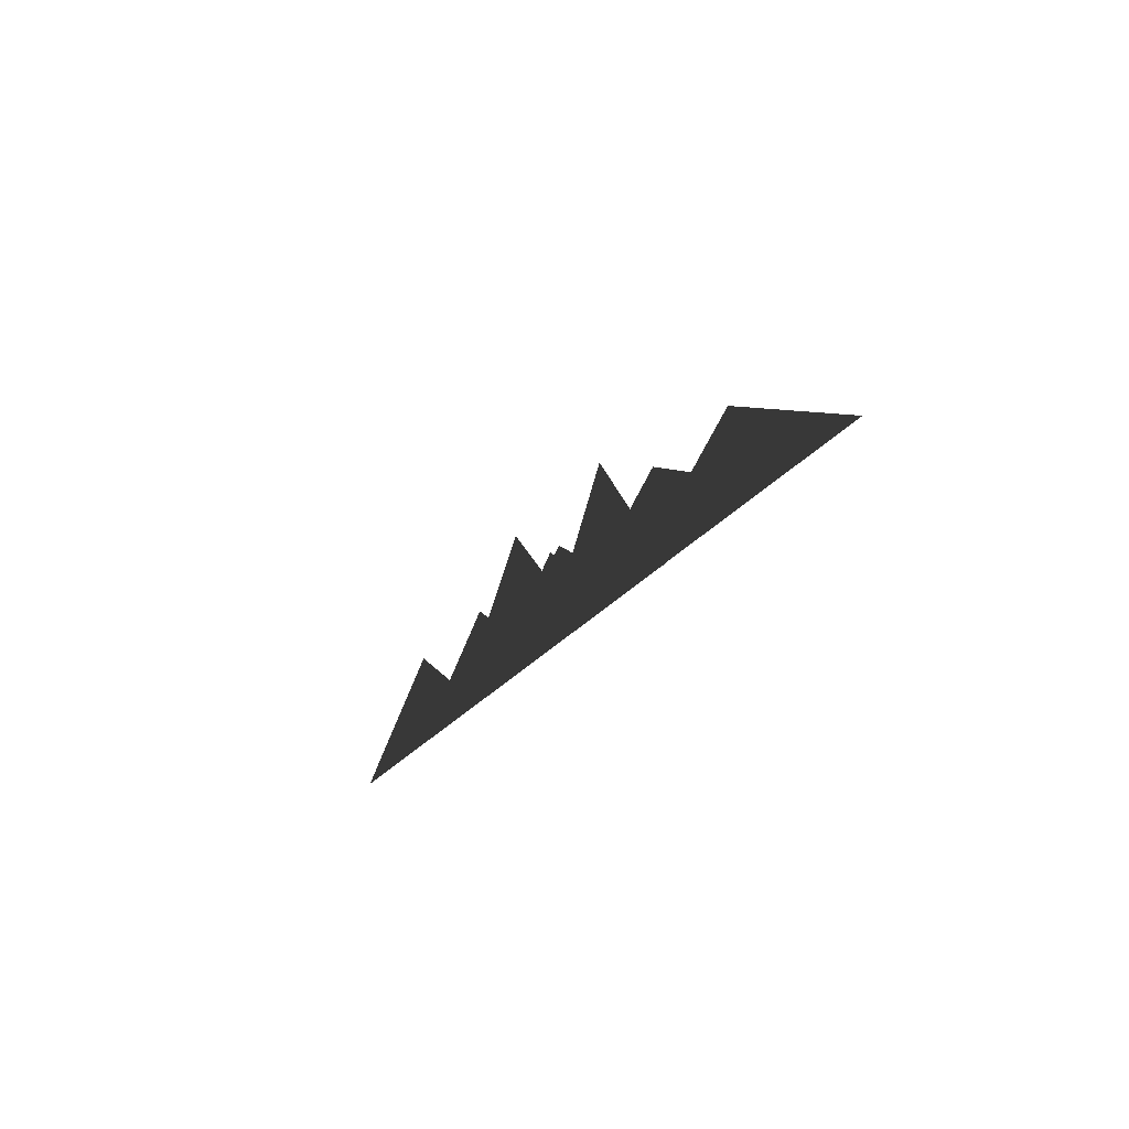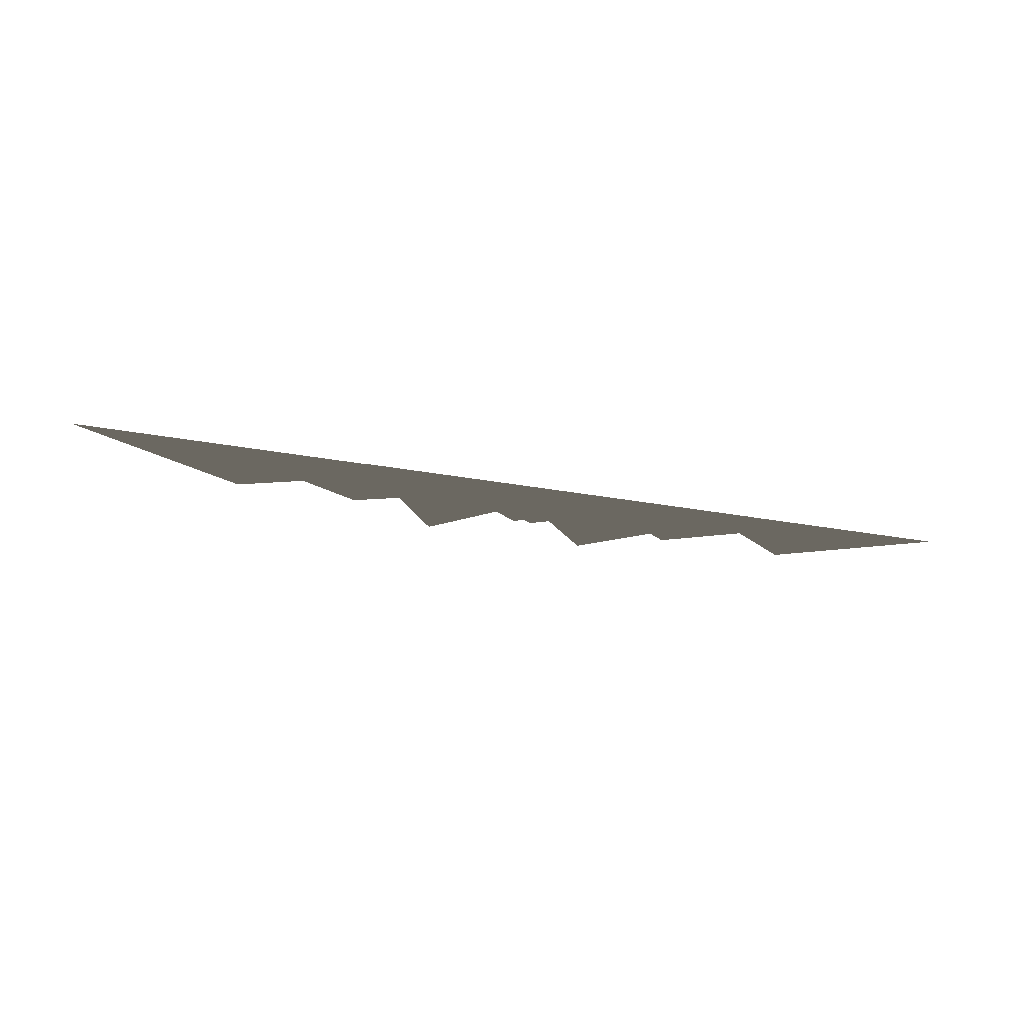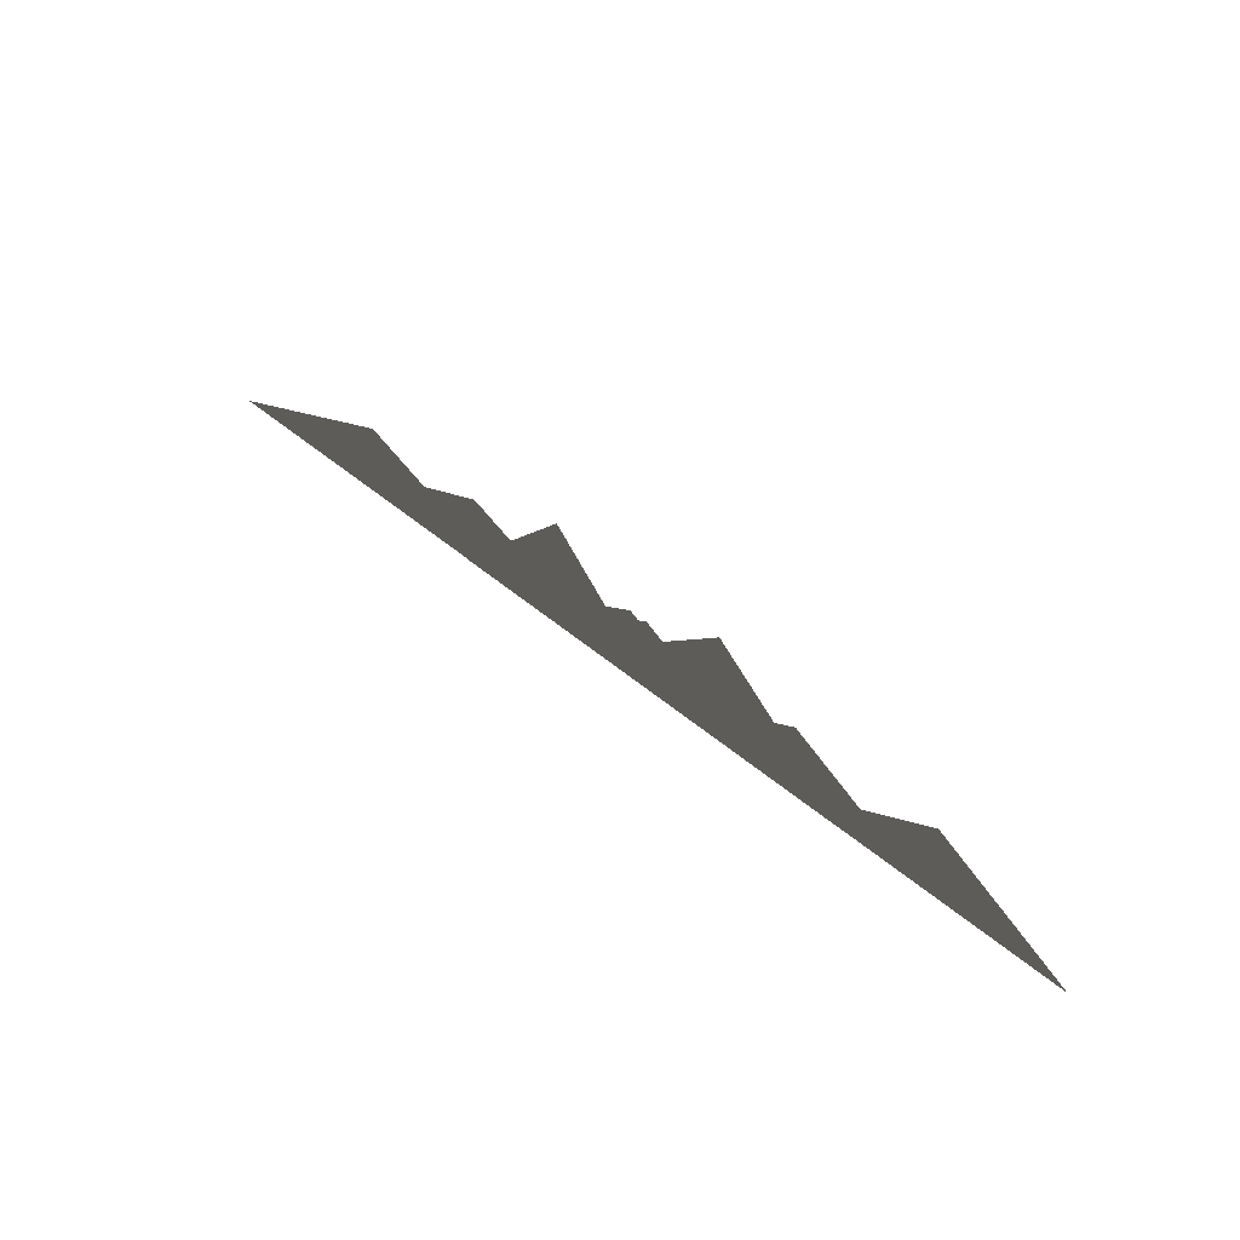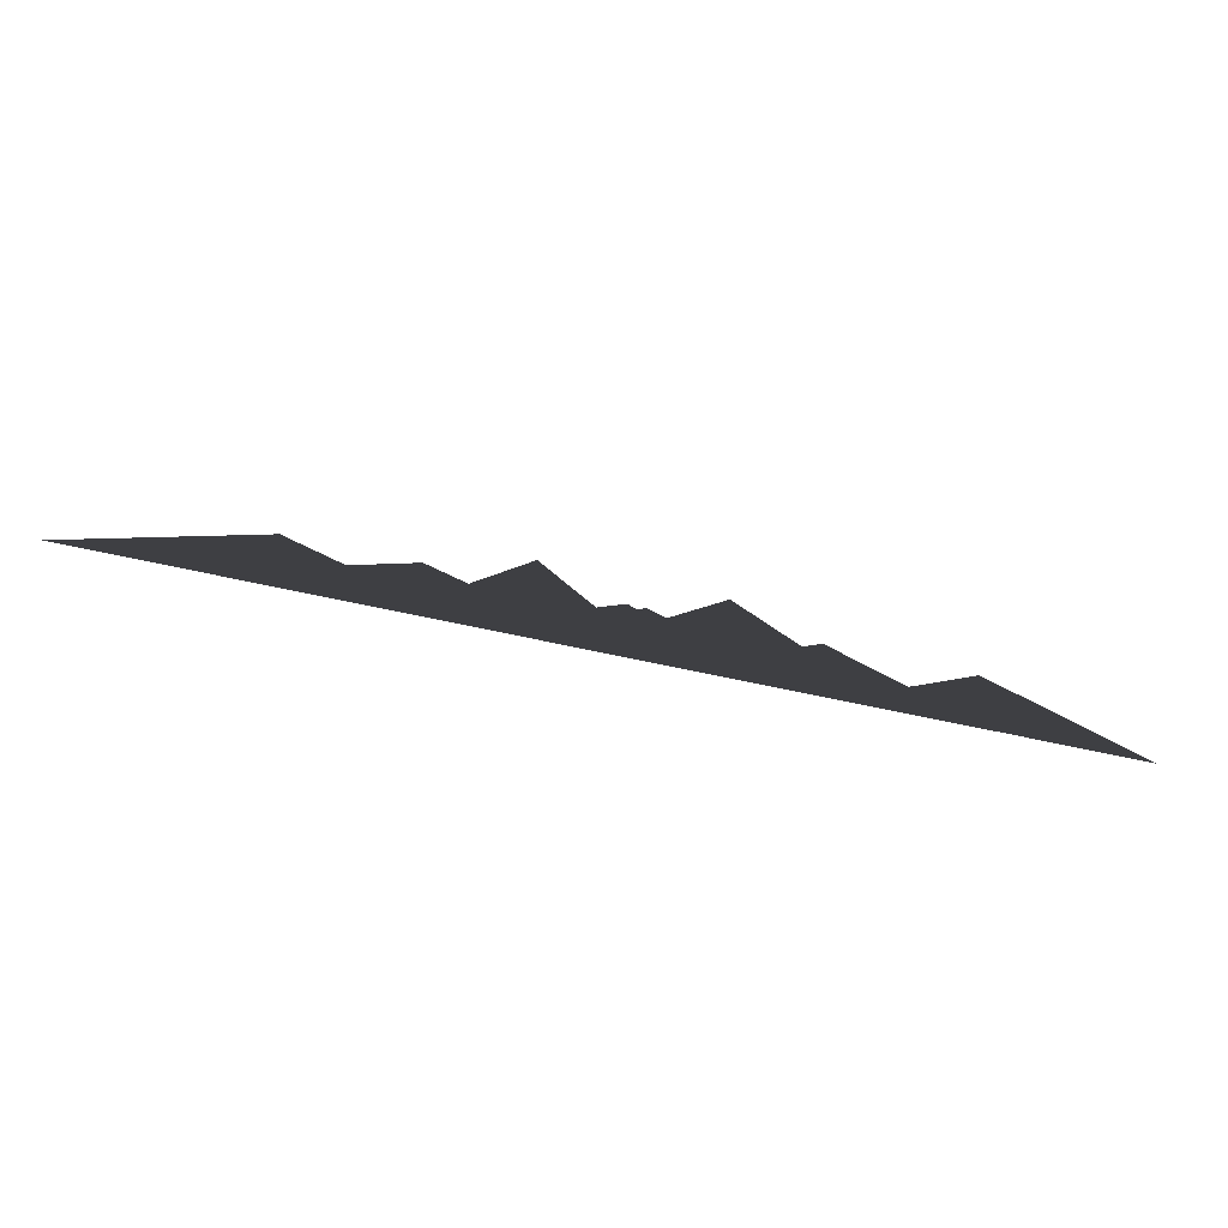
<metadata>
{"format":"obj","ext":"obj","renderer":"f3d","projection":"perspective","resolution":1024,"background":"white","views":[{"elev":-24.7,"azim":-117.2,"up":"+Y"},{"elev":-21.1,"azim":-20.2,"up":"+Z"},{"elev":54.7,"azim":41.1,"up":"+Y"},{"elev":-63.1,"azim":-12.8,"up":"+Y"}]}
</metadata>
<code>
o Object.1
v -69.27 -1e-06 0.2005
v 18.03 -1e-06 0.2005
v -25.61 56.24 0.2
v -177.2 1.6e-05 0.05051
v -41.73 1.6e-05 0.05051
v -109.5 36.88 0.05
v -130.5 0.4565 0.0005
v 4.968 0.4565 0.0005
v -62.75 37.33 -0
v -12.72 -1e-06 0.2005
v 93.99 -1e-06 0.2005
v 40.64 56.24 0.2
v -48.38 1.6e-05 0.101
v 58.32 1.6e-05 0.101
v 4.974 37.33 0.1005
v 71.81 -1e-06 0.1515
v 178.5 -1e-06 0.1515
v 125.2 37.33 0.151
v -41.6 3.7e-05 0.04051
v 65.11 3.7e-05 0.04051
v 11.76 37.33 0.04
v 18.03 7.2e-05 0.101
v 124.7 7.2e-05 0.101
v 71.39 37.33 0.1011
f 1 2 3
f 4 5 6
f 7 8 9
f 10 11 12
f 13 14 15
f 16 17 18
f 19 20 21
f 22 23 24

</code>
